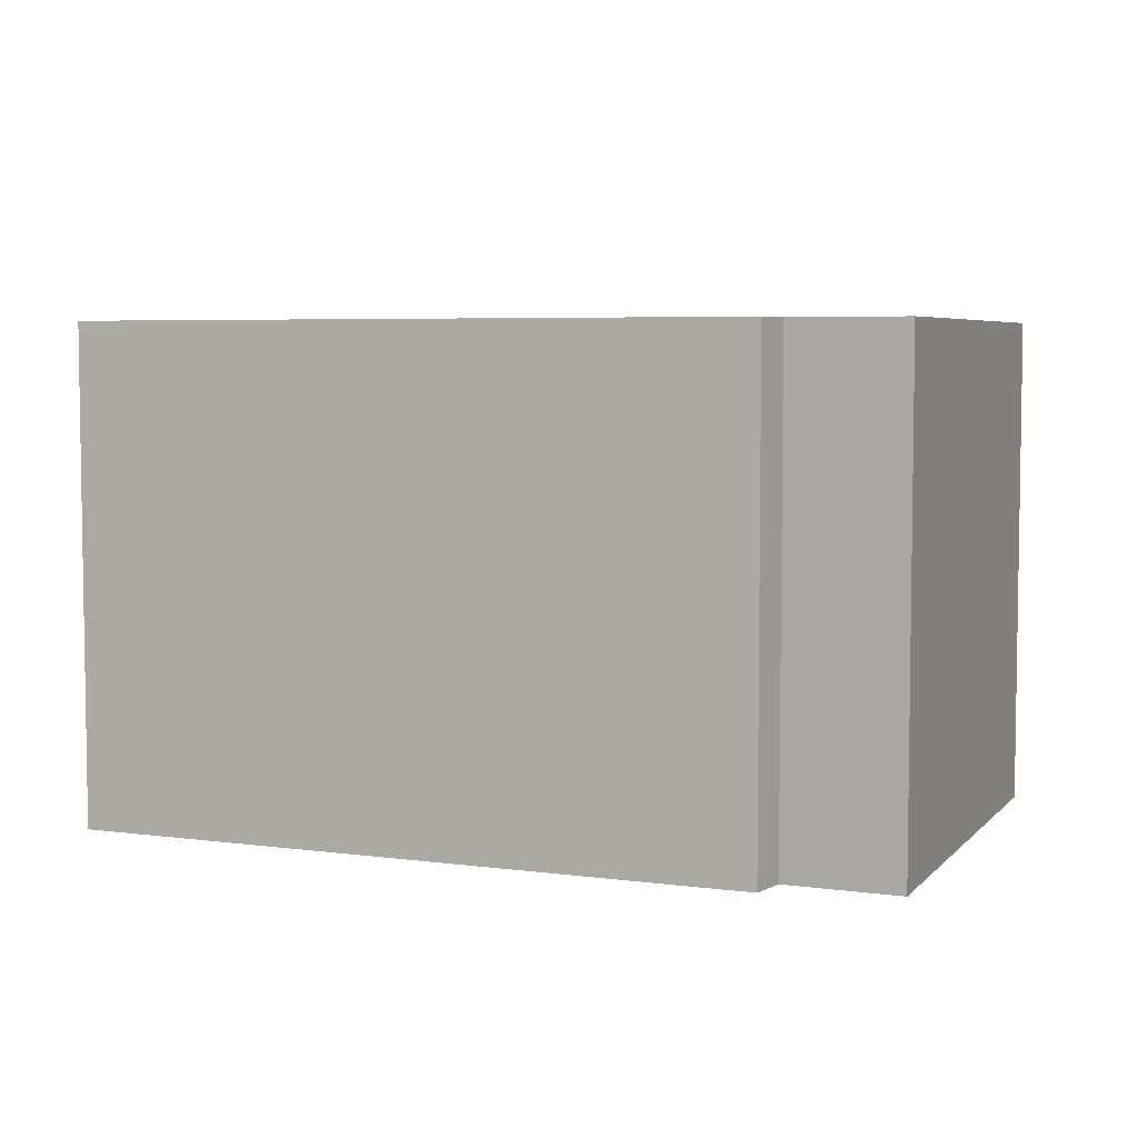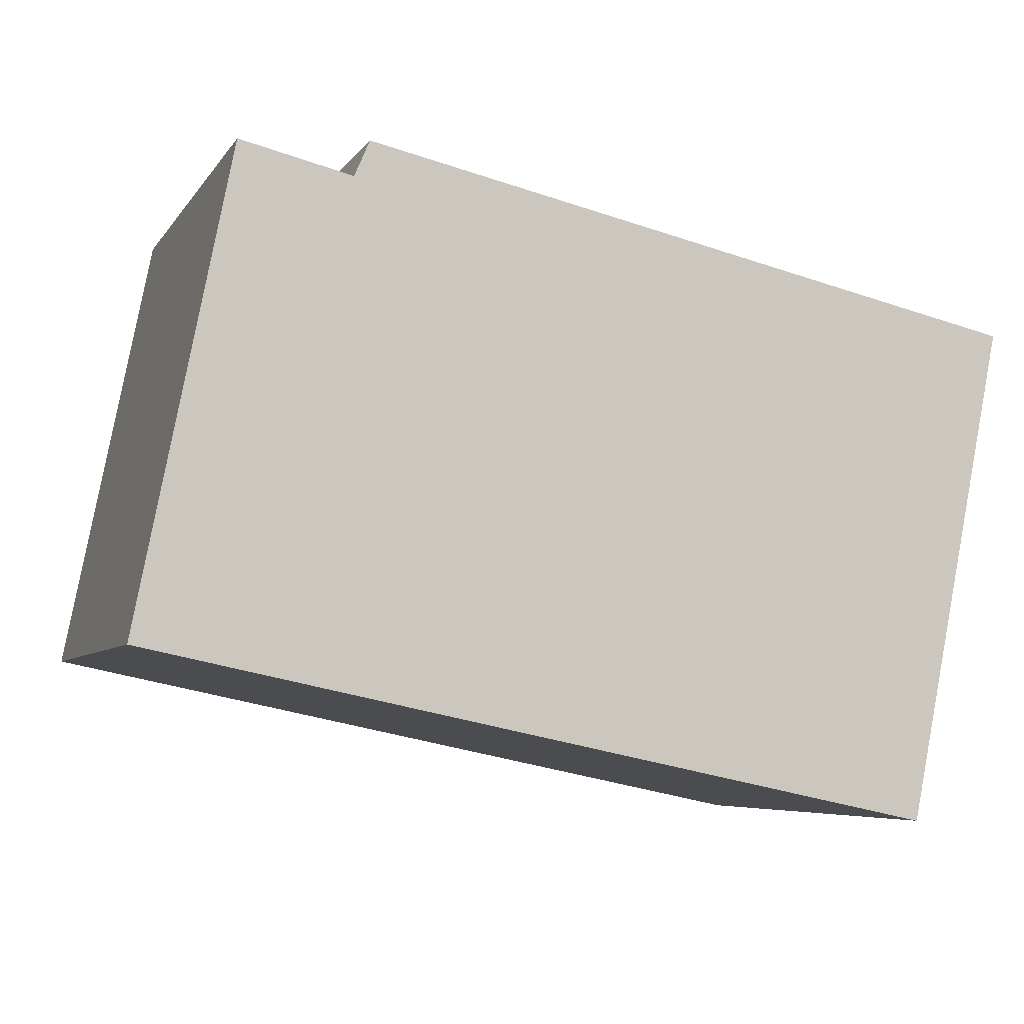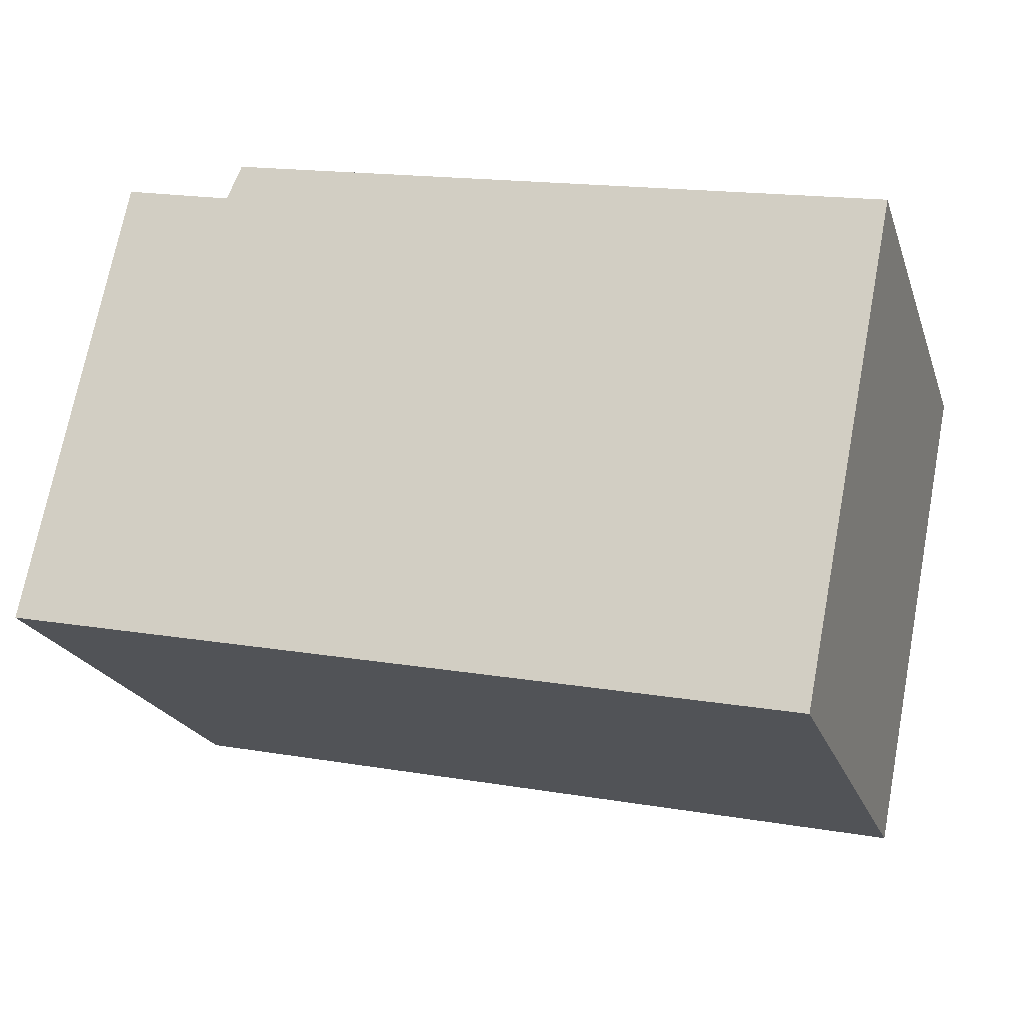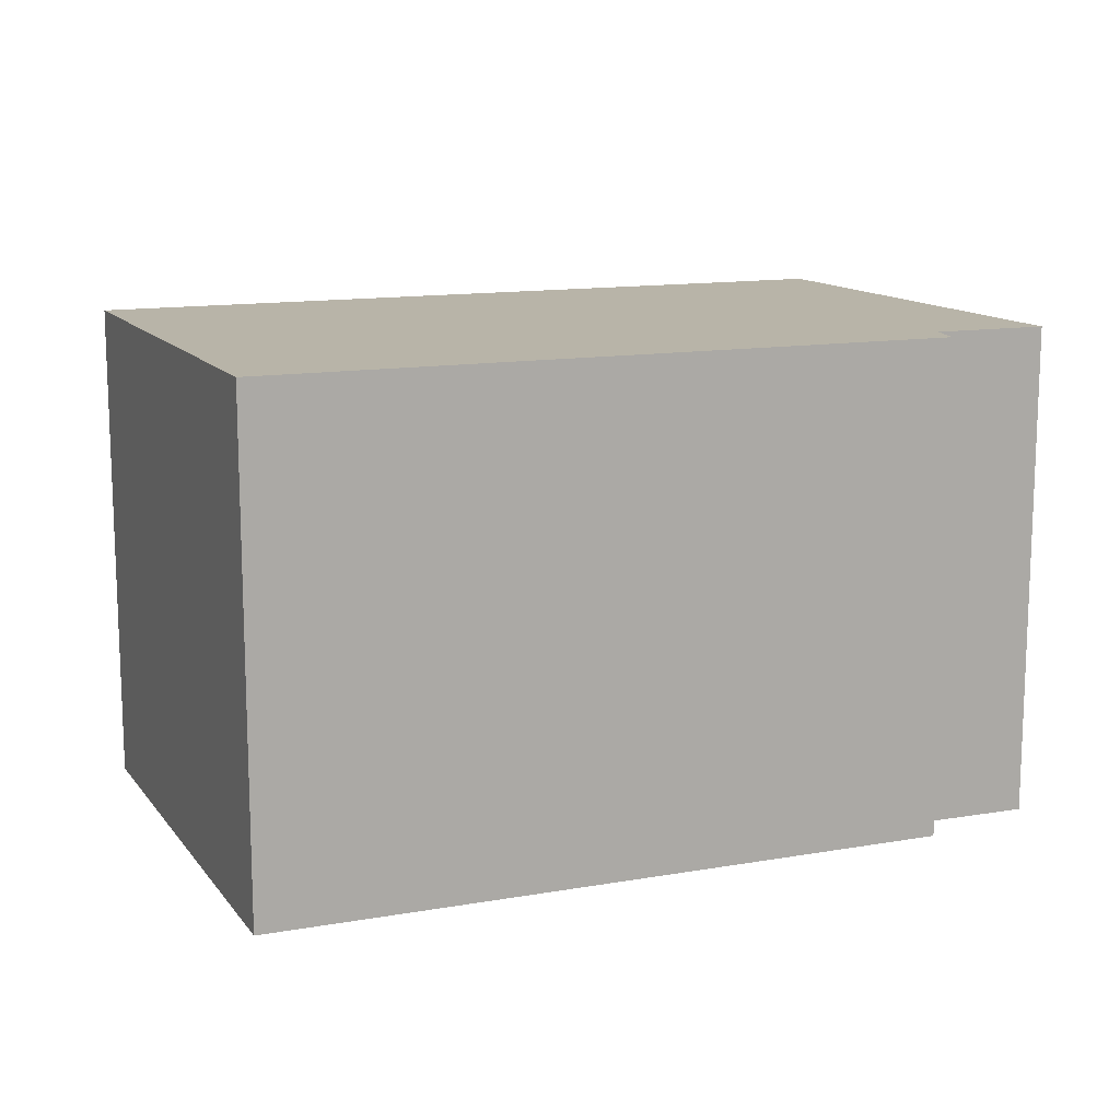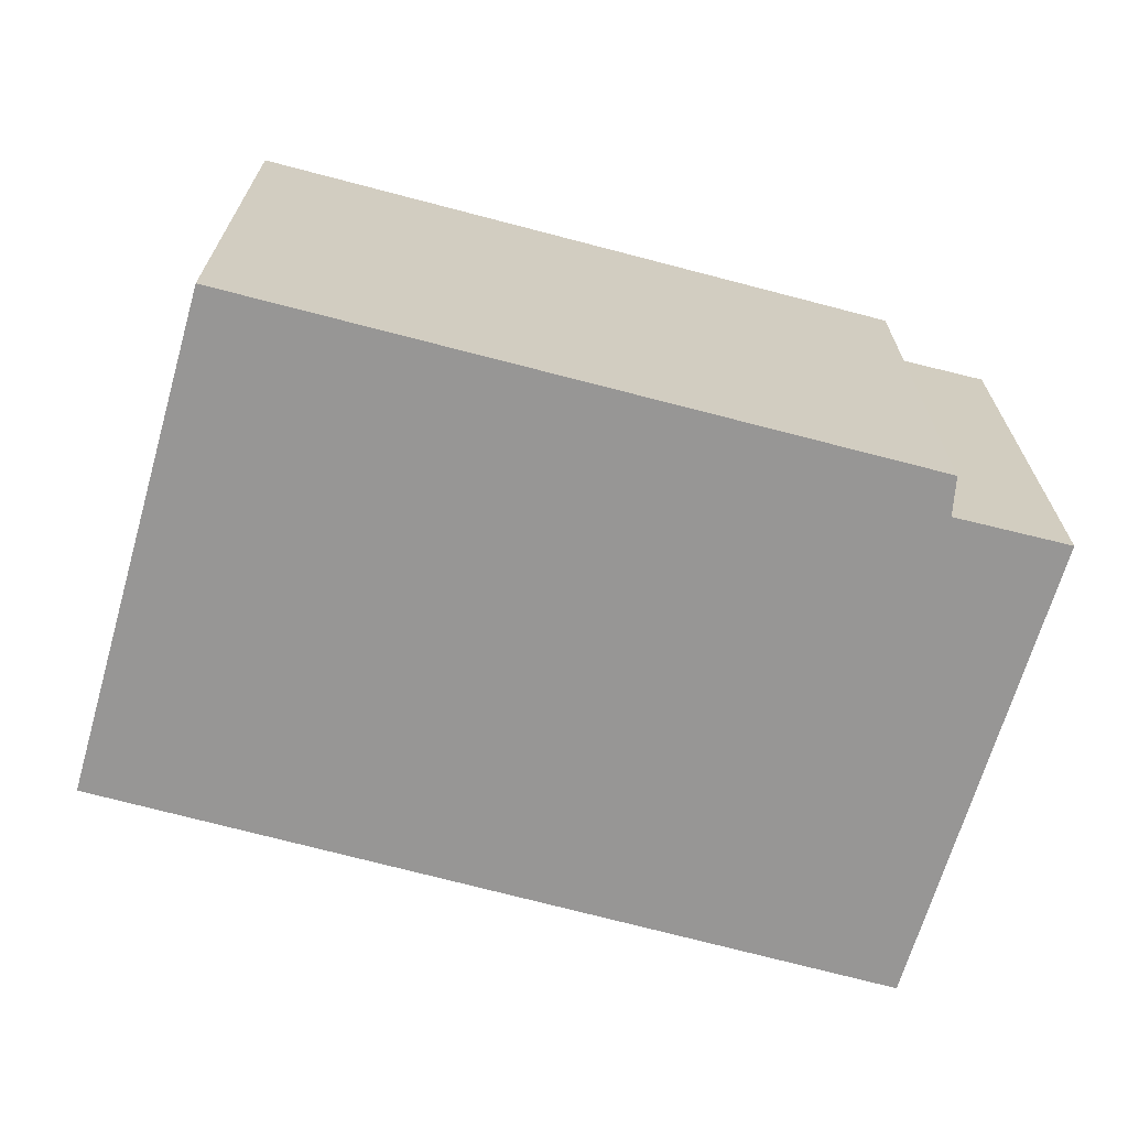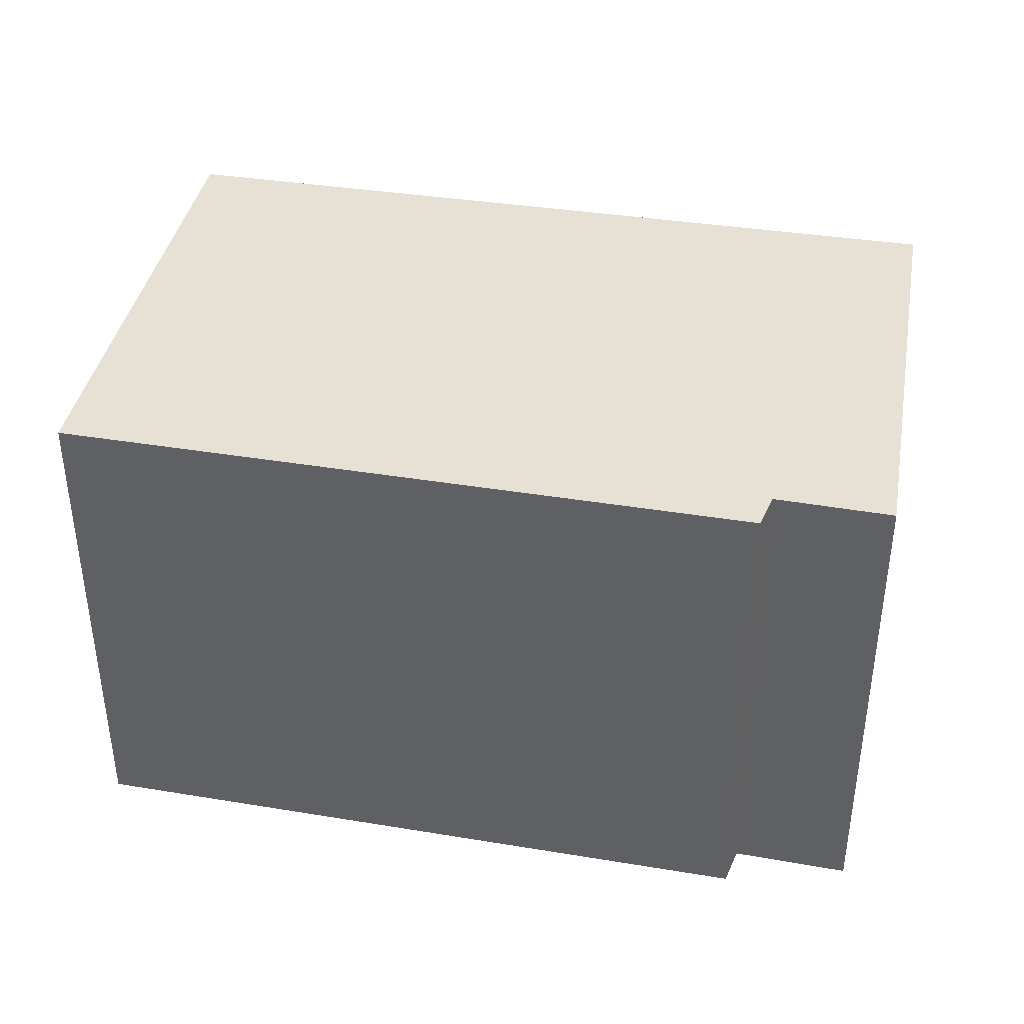
<metadata>
{"format":"obj","ext":"obj","renderer":"f3d","projection":"perspective","resolution":1024,"background":"white","views":[{"elev":5.3,"azim":10.4,"up":"+Y"},{"elev":-5.8,"azim":161.6,"up":"+Z"},{"elev":-21.7,"azim":-163.4,"up":"+Z"},{"elev":13.0,"azim":-34.5,"up":"+Y"},{"elev":-67.9,"azim":-27.4,"up":"+Y"},{"elev":39.1,"azim":-0.9,"up":"+Y"}]}
</metadata>
<code>
v  0 2.551 1.562e-16
v  3.54 2.551 0.589
v  0.46 2.551 -2.293
v  3.461 2.551 0.774
v  4.604 2.551 -1.713
v  0.516 2.551 -2.574
v  4.12 2.551 0.727
v  4.12 -4.452e-17 0.727
v  4.604 1.049e-16 -1.713
v  0.516 1.576e-16 -2.574
v  0 0 0
v  0.46 1.404e-16 -2.293
v  3.461 -4.739e-17 0.774
v  3.54 -3.607e-17 0.589
g defaultobject
f 1 2 3
f 2 1 4
f 3 5 6
f 5 3 7
f 7 3 2
f 8 5 7
f 5 8 9
f 9 6 5
f 6 9 10
f 10 3 6
f 3 10 1
f 1 10 11
f 11 10 12
f 11 4 1
f 4 11 13
f 14 7 2
f 7 14 8
f 13 2 4
f 2 13 14
f 8 10 9
f 10 8 12
f 12 8 14
f 12 14 11
f 11 14 13

</code>
